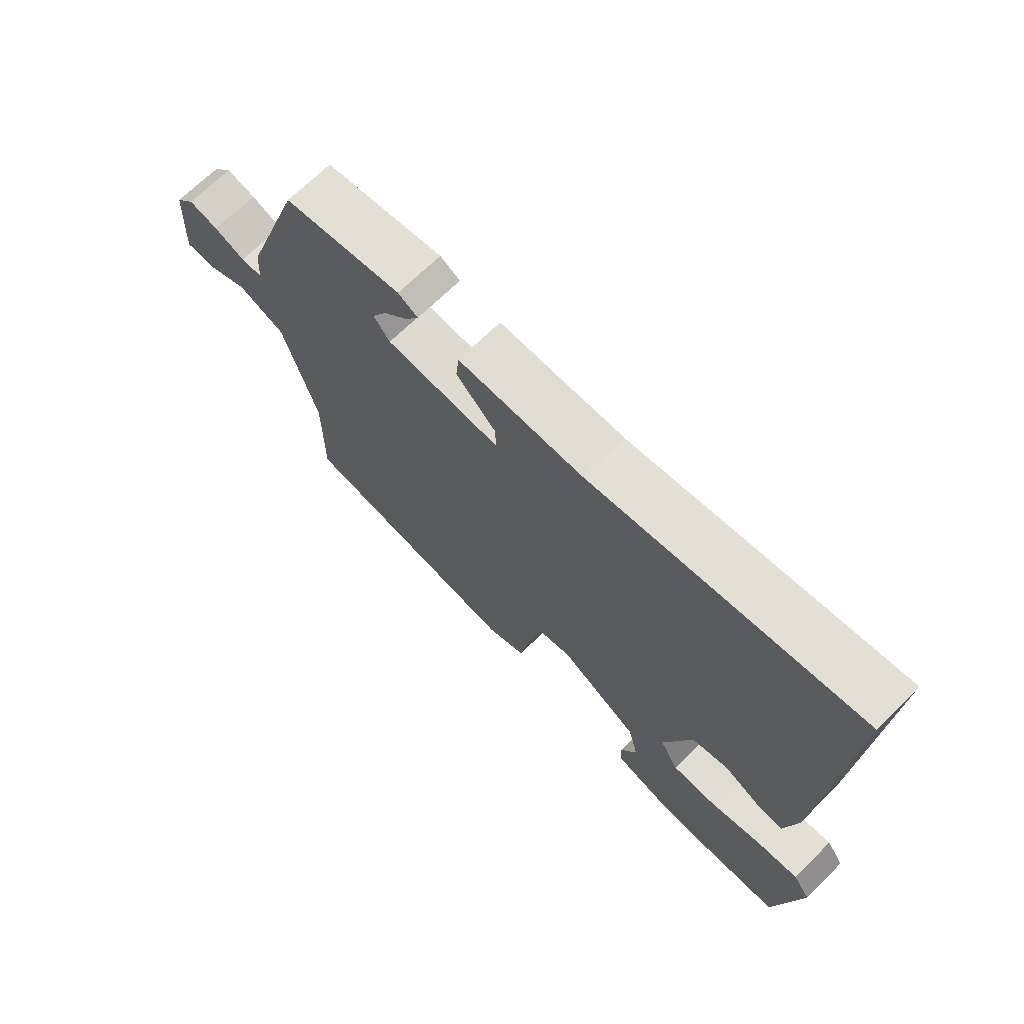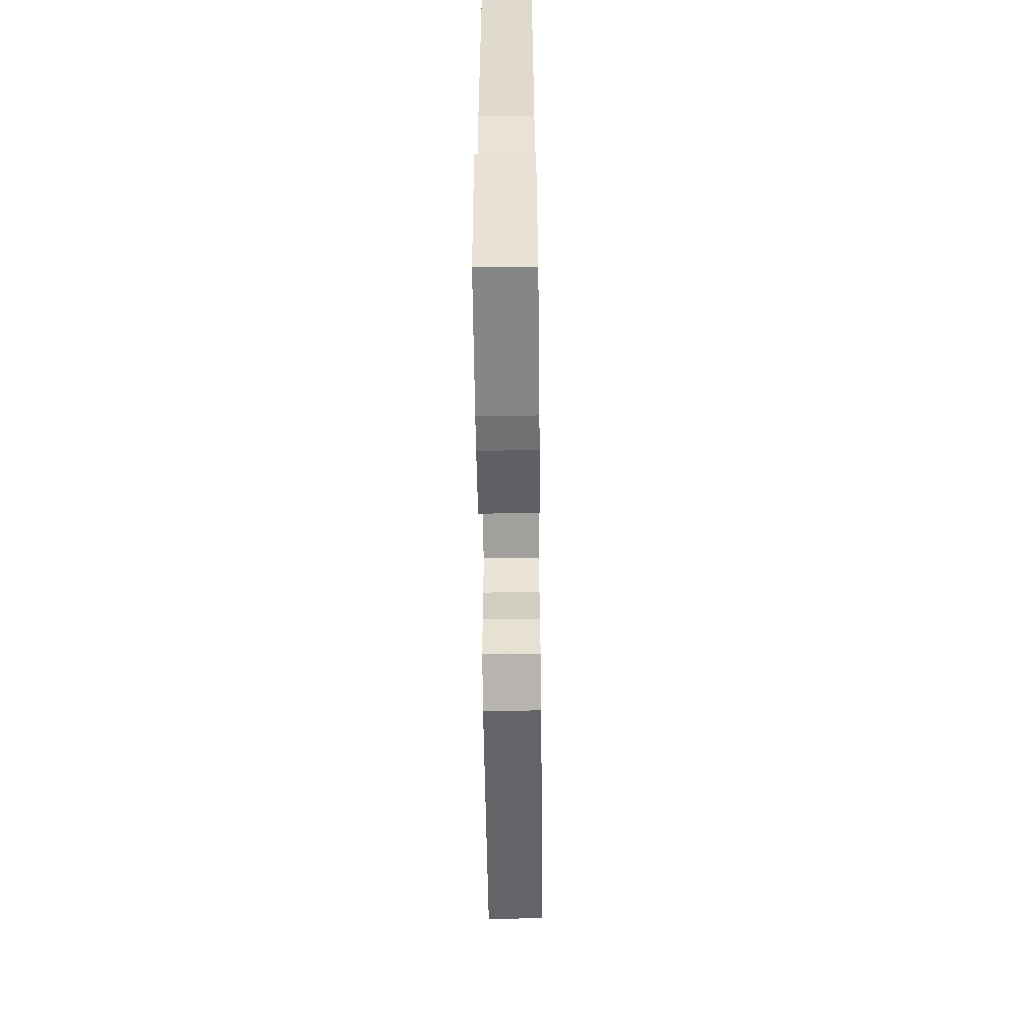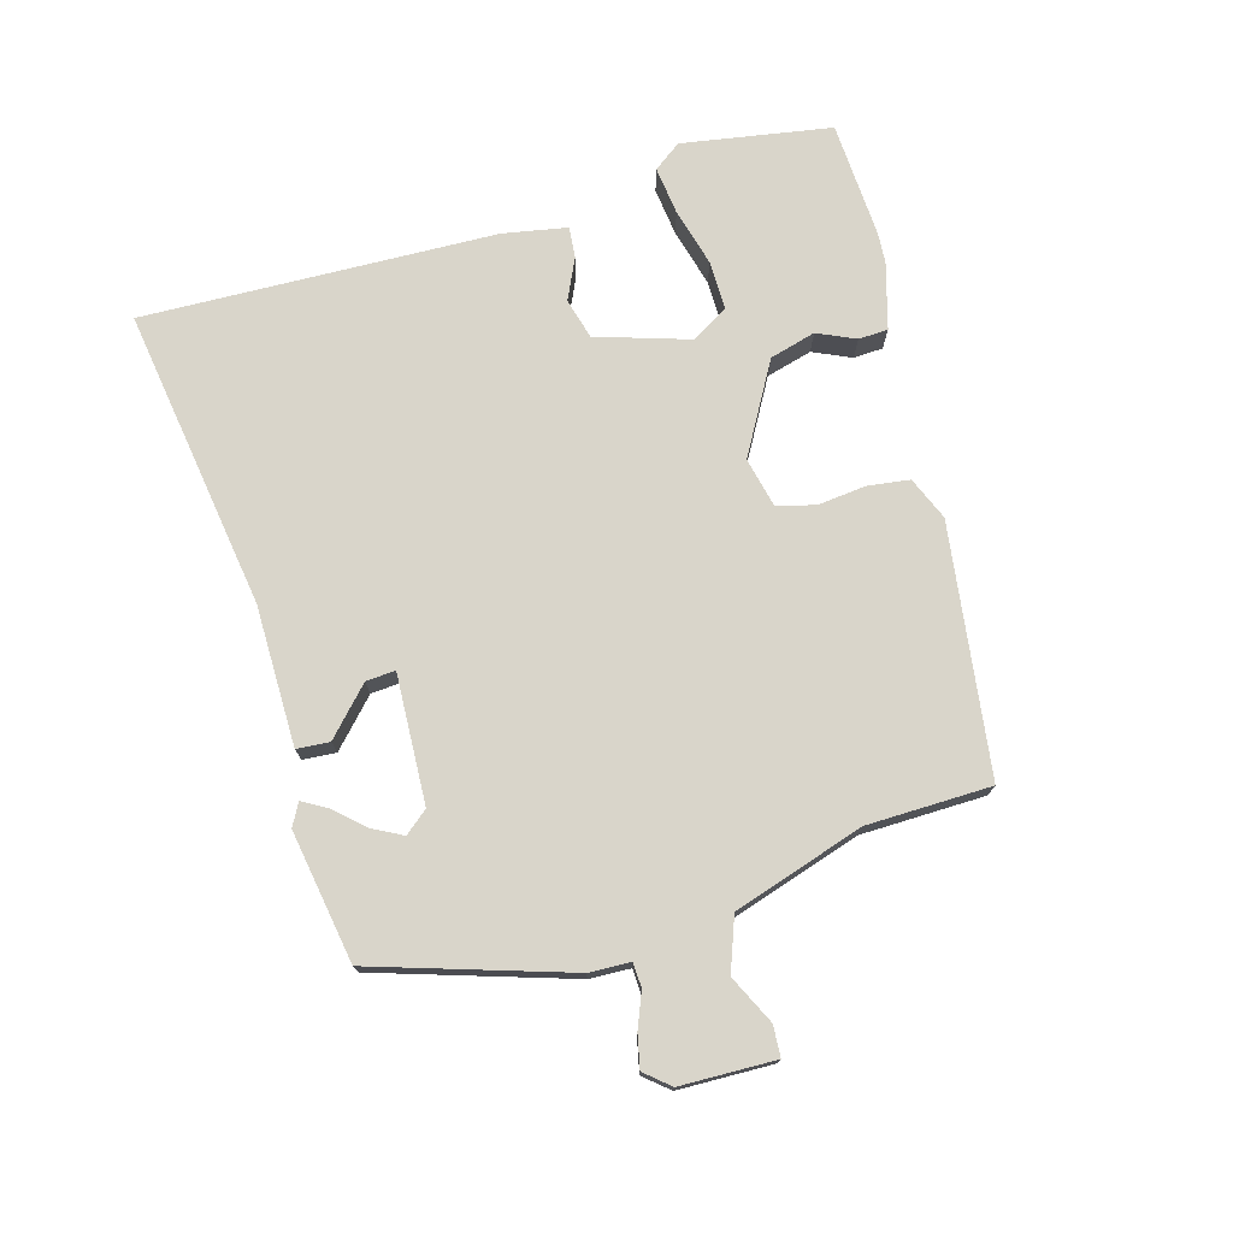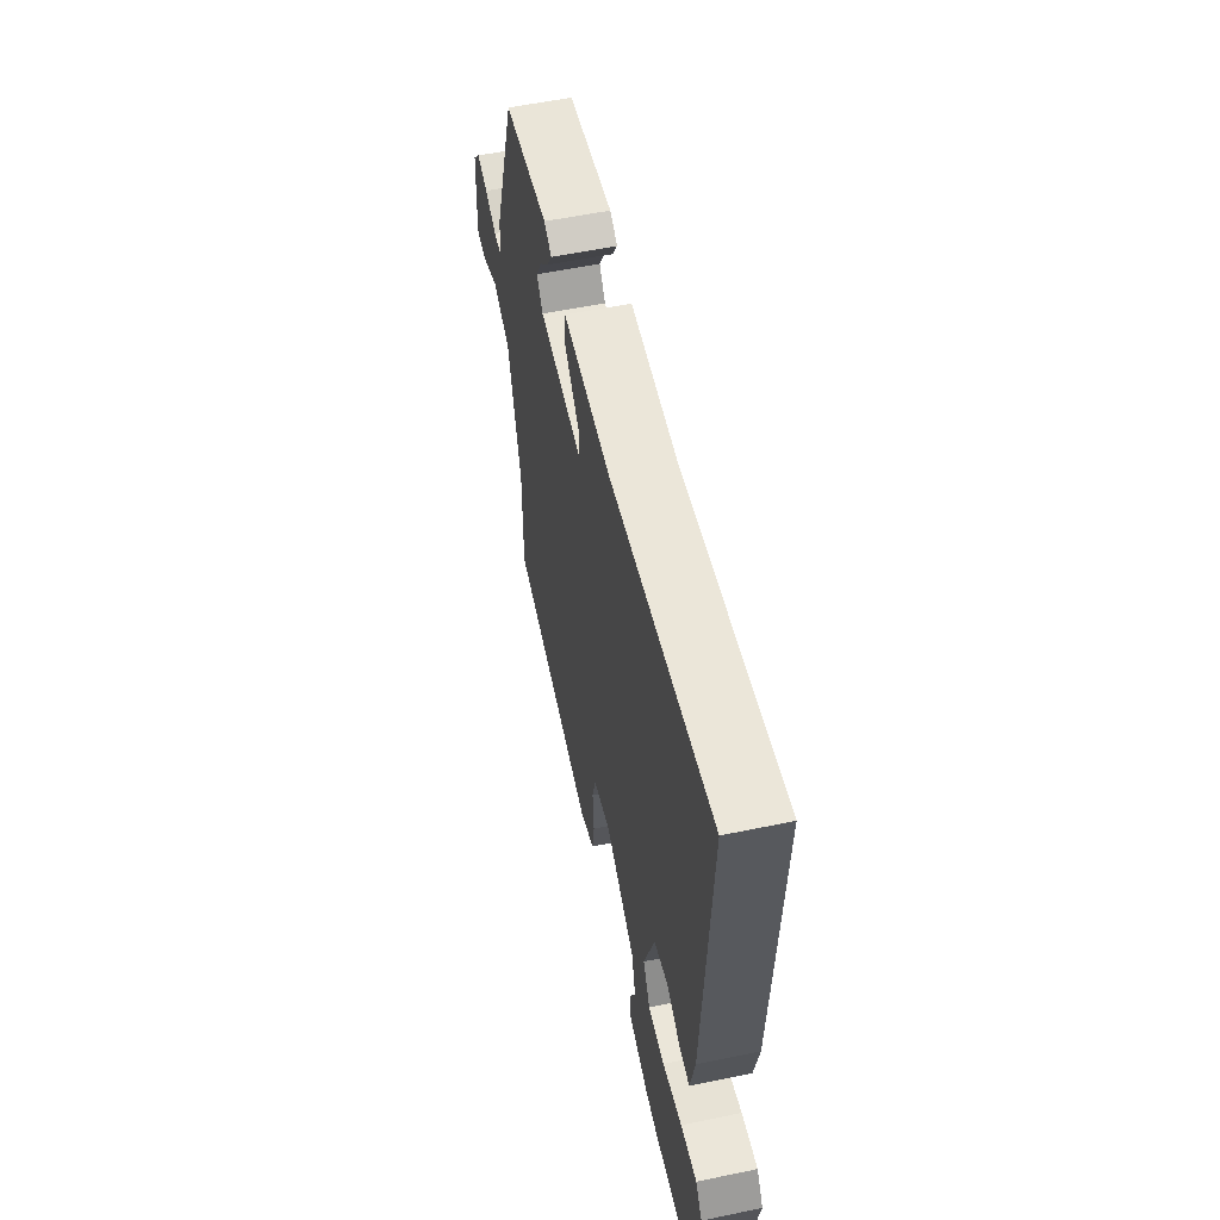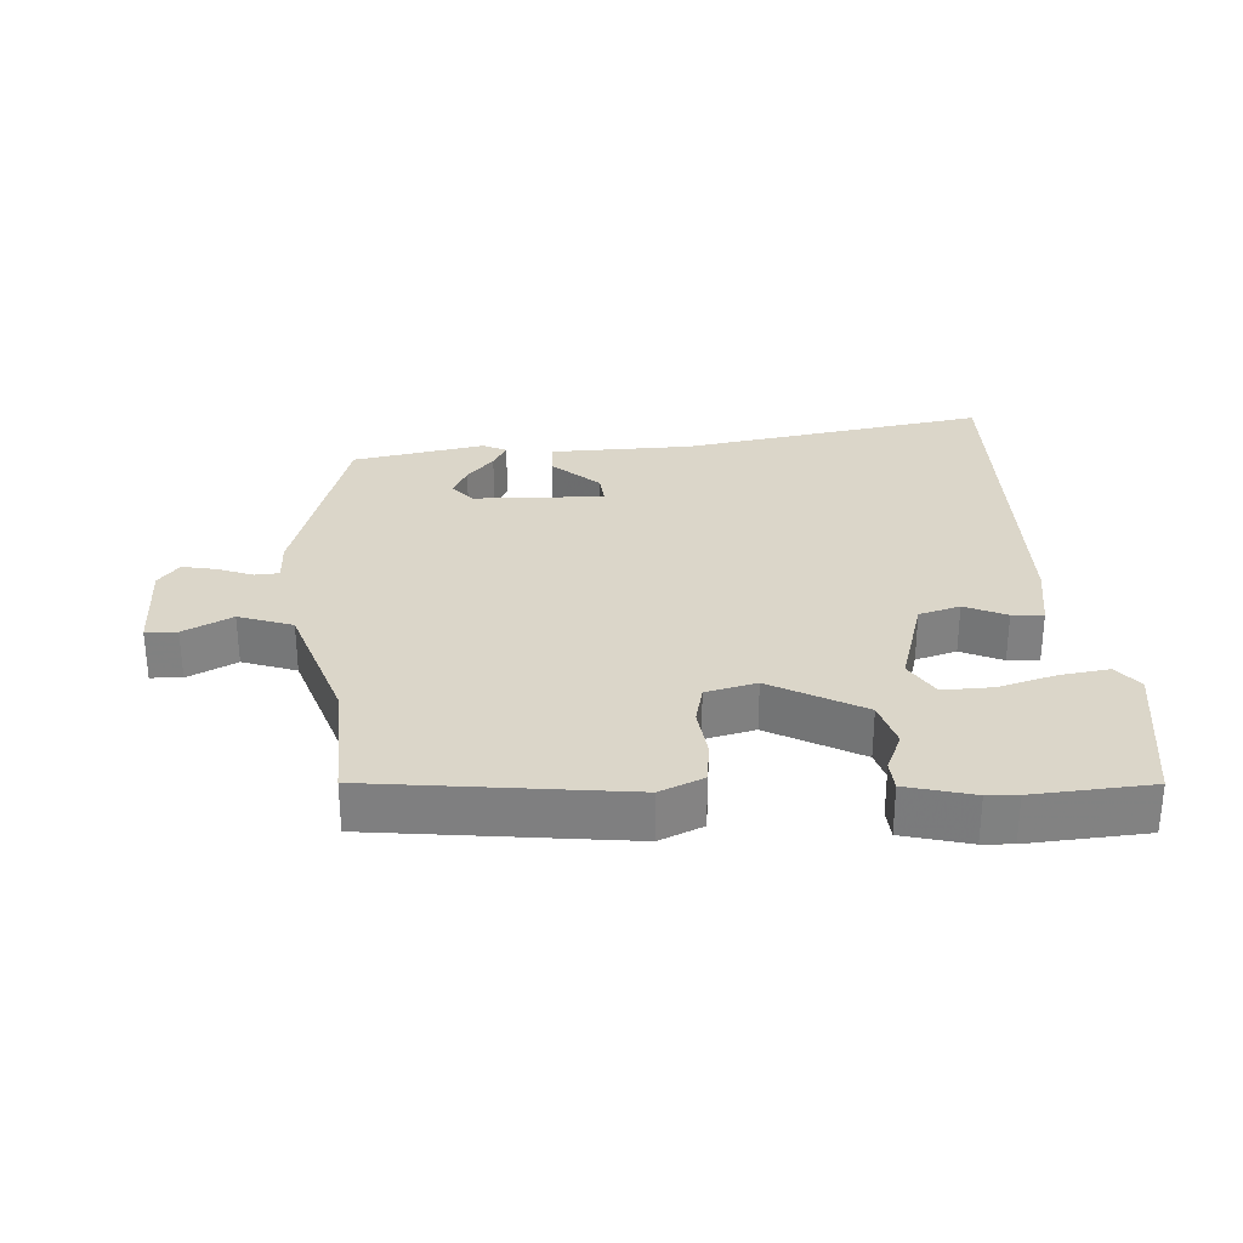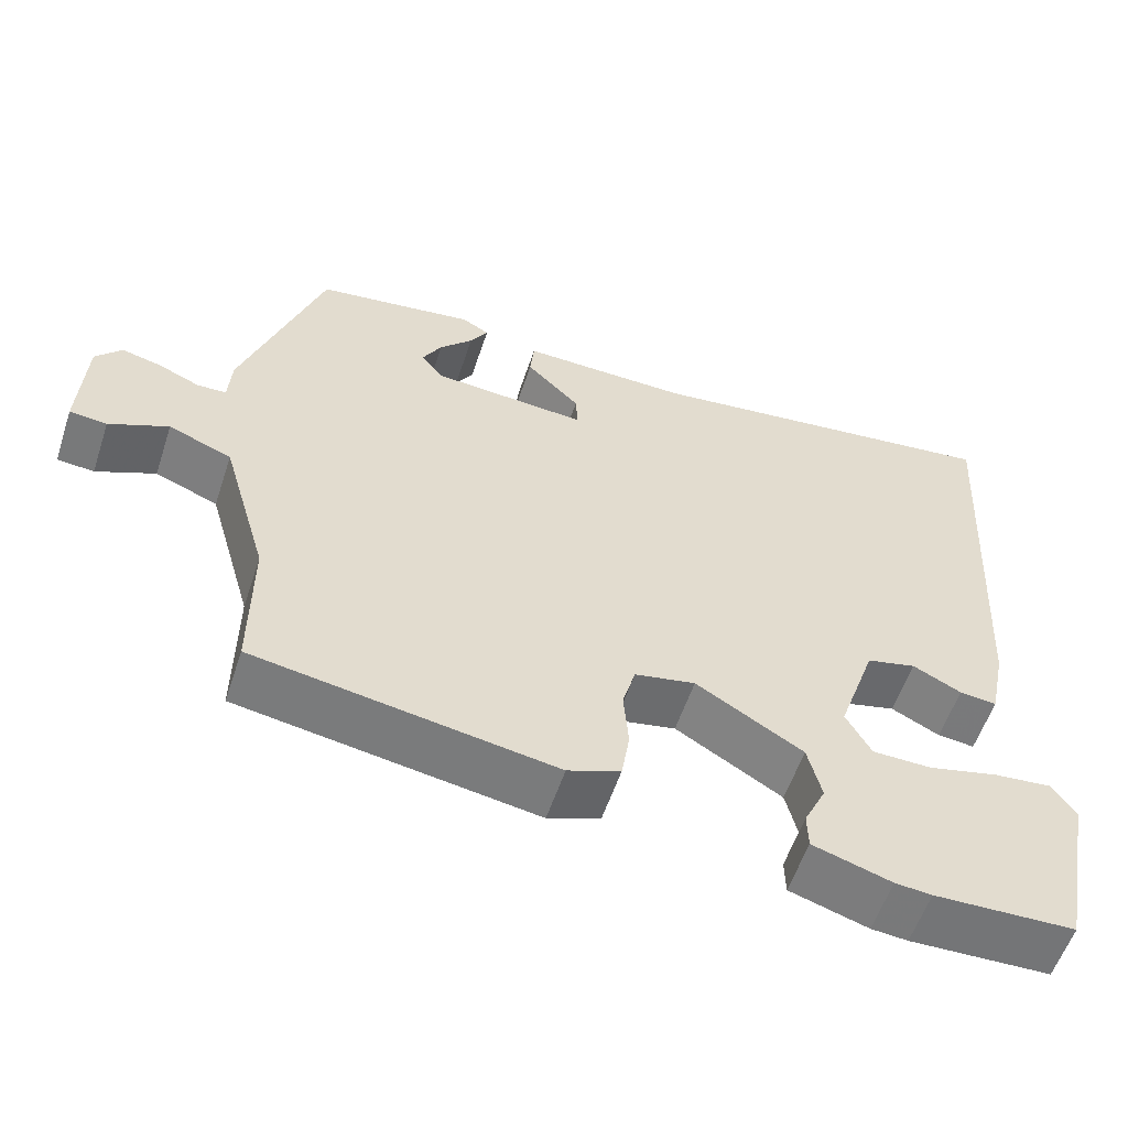
<metadata>
{"format":"obj","ext":"obj","renderer":"f3d","projection":"perspective","resolution":1024,"background":"white","views":[{"elev":68.9,"azim":-134.6,"up":"+Z"},{"elev":-60.3,"azim":-89.3,"up":"+Z"},{"elev":74.6,"azim":72.6,"up":"+Y"},{"elev":55.3,"azim":-102.4,"up":"+Z"},{"elev":29.8,"azim":173.9,"up":"+Y"},{"elev":-56.8,"azim":161.7,"up":"+Z"}]}
</metadata>
<code>
v -0.331 0.07 -0.505
v -0.505 0.07 -0.5
v -0.548 0.07 -0.279
v -0.519 0.07 -0.237
v -0.447 0.07 -0.244
v -0.36 0.07 -0.265
v -0.287 0.07 -0.264
v -0.256 0.07 -0.208
v -0.303 0.07 -0.072
v -0.364 0.07 -0.057
v -0.424 0.07 -0.087
v -0.47 0.07 -0.092
v -0.49 0.07 0.003
v -0.52 0.07 0.528
v -0.068 0.07 0.472
v 0.14 0.07 0.476
v 0.145 0.07 0.427
v 0.079 0.07 0.362
v 0.077 0.07 0.318
v 0.269 0.07 0.332
v 0.296 0.07 0.367
v 0.272 0.07 0.41
v 0.231 0.07 0.453
v 0.209 0.07 0.489
v 0.242 0.07 0.508
v 0.439 0.07 0.48
v 0.538 0.07 0.194
v 0.542 0.07 0.133
v 0.578 0.07 0.132
v 0.629 0.07 0.154
v 0.678 0.07 0.166
v 0.71 0.07 0.13
v 0.717 0.07 -0.011
v 0.671 0.07 -0.015
v 0.598 0.07 0.018
v 0.52 0.07 -0.013
v 0.463 0.07 -0.209
v 0.464 0.07 -0.394
v 0.094 0.07 -0.454
v 0.029 0.07 -0.429
v 0.019 0.07 -0.367
v 0.025 0.07 -0.295
v 0.009 0.07 -0.238
v -0.066 0.07 -0.223
v -0.198 0.07 -0.302
v -0.215 0.07 -0.371
v -0.188 0.07 -0.427
v -0.189 0.07 -0.471
v -0.286 0.07 -0.501
v -0.331 0 -0.505
v -0.505 0 -0.5
v -0.548 0 -0.279
v -0.519 0 -0.237
v -0.447 0 -0.244
v -0.36 0 -0.265
v -0.287 0 -0.264
v -0.256 0 -0.208
v -0.303 0 -0.072
v -0.364 0 -0.057
v -0.424 0 -0.087
v -0.47 0 -0.092
v -0.49 0 0.003
v -0.52 0 0.528
v -0.068 0 0.472
v 0.14 0 0.476
v 0.145 0 0.427
v 0.079 0 0.362
v 0.077 0 0.318
v 0.269 0 0.332
v 0.296 0 0.367
v 0.272 0 0.41
v 0.231 0 0.453
v 0.209 0 0.489
v 0.242 0 0.508
v 0.439 0 0.48
v 0.538 0 0.194
v 0.542 0 0.133
v 0.578 0 0.132
v 0.629 0 0.154
v 0.678 0 0.166
v 0.71 0 0.13
v 0.717 0 -0.011
v 0.671 0 -0.015
v 0.598 0 0.018
v 0.52 0 -0.013
v 0.463 0 -0.209
v 0.464 0 -0.394
v 0.094 0 -0.454
v 0.029 0 -0.429
v 0.019 0 -0.367
v 0.025 0 -0.295
v 0.009 0 -0.238
v -0.066 0 -0.223
v -0.198 0 -0.302
v -0.215 0 -0.371
v -0.188 0 -0.427
v -0.189 0 -0.471
v -0.286 0 -0.501
f 4 5 6
f 3 4 6
f 2 3 6
f 1 2 6
f 49 1 6
f 48 49 6
f 47 48 6
f 46 47 6
f 45 46 6 7
f 44 45 7 8
f 40 41 42
f 39 40 42
f 38 39 42
f 37 38 42
f 36 37 42 43
f 33 34 35
f 32 33 35
f 31 32 35
f 30 31 35
f 29 30 35
f 28 29 35 36
f 26 27 28
f 25 26 28
f 24 25 28
f 23 24 28
f 22 23 28
f 21 22 28 36
f 36 43 44
f 21 36 44
f 20 21 44
f 15 16 17 18
f 15 18 19
f 14 15 19
f 13 14 19
f 12 13 19
f 11 12 19
f 10 11 19
f 9 10 19 20
f 8 9 20 44
f 55 54 53
f 55 53 52
f 55 52 51
f 55 51 50
f 55 50 98
f 55 98 97
f 55 97 96
f 55 96 95
f 56 55 95 94
f 57 56 94 93
f 91 90 89
f 91 89 88
f 91 88 87
f 91 87 86
f 92 91 86 85
f 84 83 82
f 84 82 81
f 84 81 80
f 84 80 79
f 84 79 78
f 85 84 78 77
f 77 76 75
f 77 75 74
f 77 74 73
f 77 73 72
f 77 72 71
f 85 77 71 70
f 93 92 85
f 93 85 70
f 93 70 69
f 67 66 65 64
f 68 67 64
f 68 64 63
f 68 63 62
f 68 62 61
f 68 61 60
f 68 60 59
f 69 68 59 58
f 93 69 58 57
f 1 50 51 2
f 2 51 52 3
f 3 52 53 4
f 4 53 54 5
f 5 54 55 6
f 6 55 56 7
f 7 56 57 8
f 8 57 58 9
f 9 58 59 10
f 10 59 60 11
f 11 60 61 12
f 12 61 62 13
f 13 62 63 14
f 14 63 64 15
f 15 64 65 16
f 16 65 66 17
f 17 66 67 18
f 18 67 68 19
f 19 68 69 20
f 20 69 70 21
f 21 70 71 22
f 22 71 72 23
f 23 72 73 24
f 24 73 74 25
f 25 74 75 26
f 26 75 76 27
f 27 76 77 28
f 28 77 78 29
f 29 78 79 30
f 30 79 80 31
f 31 80 81 32
f 32 81 82 33
f 33 82 83 34
f 34 83 84 35
f 35 84 85 36
f 36 85 86 37
f 37 86 87 38
f 38 87 88 39
f 39 88 89 40
f 40 89 90 41
f 41 90 91 42
f 42 91 92 43
f 43 92 93 44
f 44 93 94 45
f 45 94 95 46
f 46 95 96 47
f 47 96 97 48
f 48 97 98 49
f 49 98 50 1

</code>
